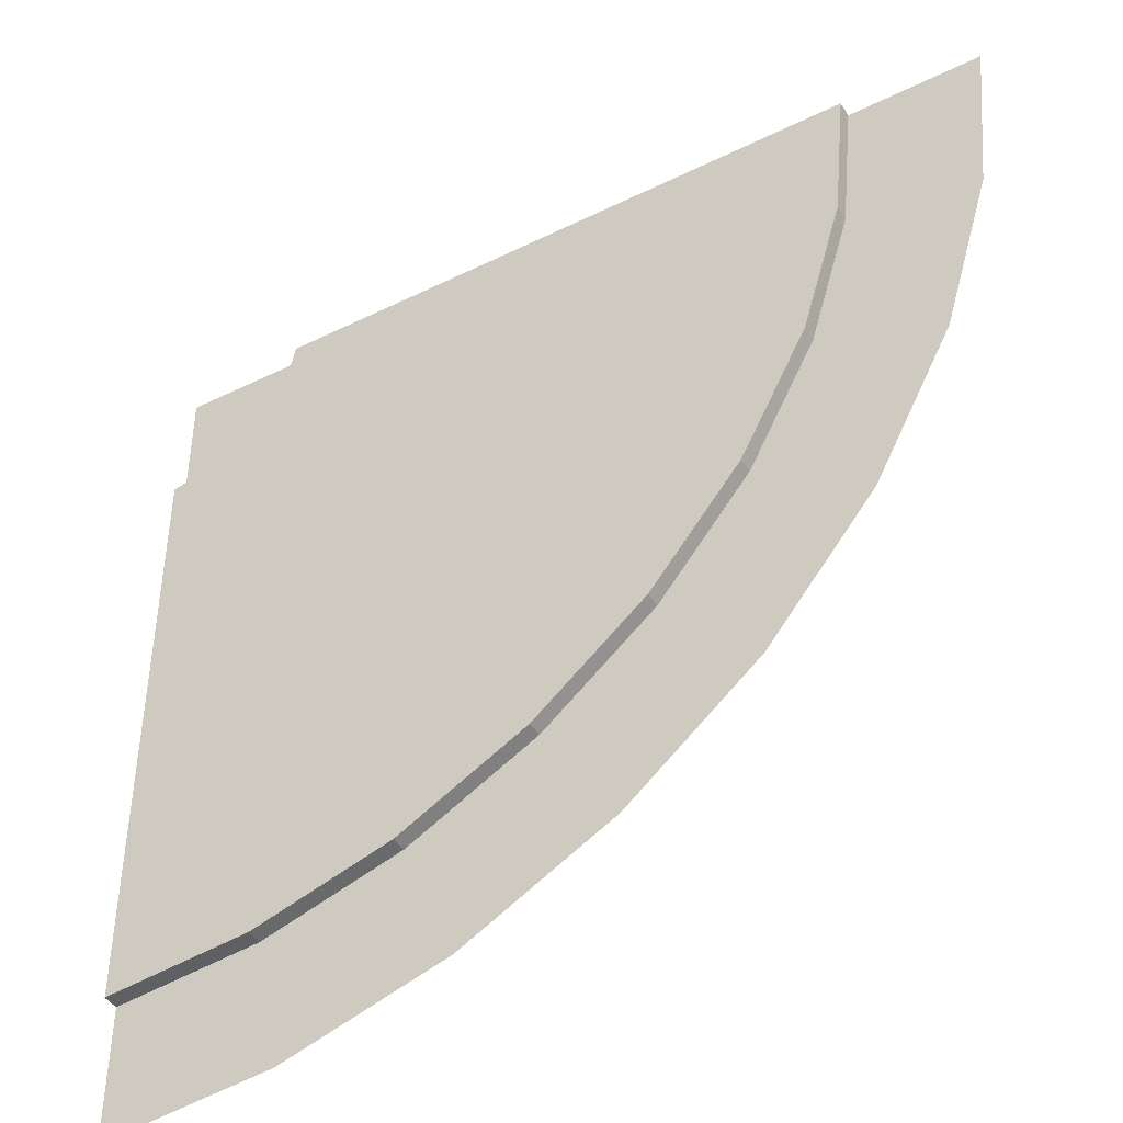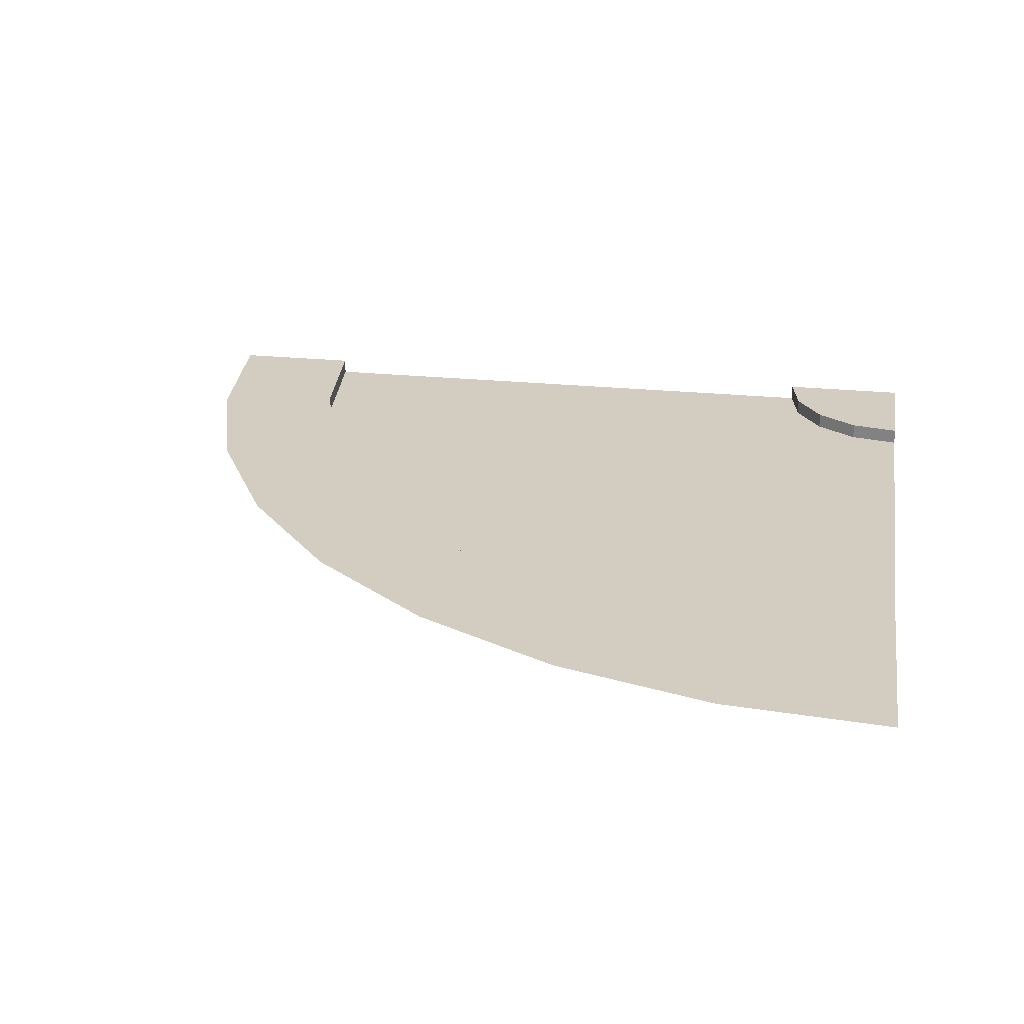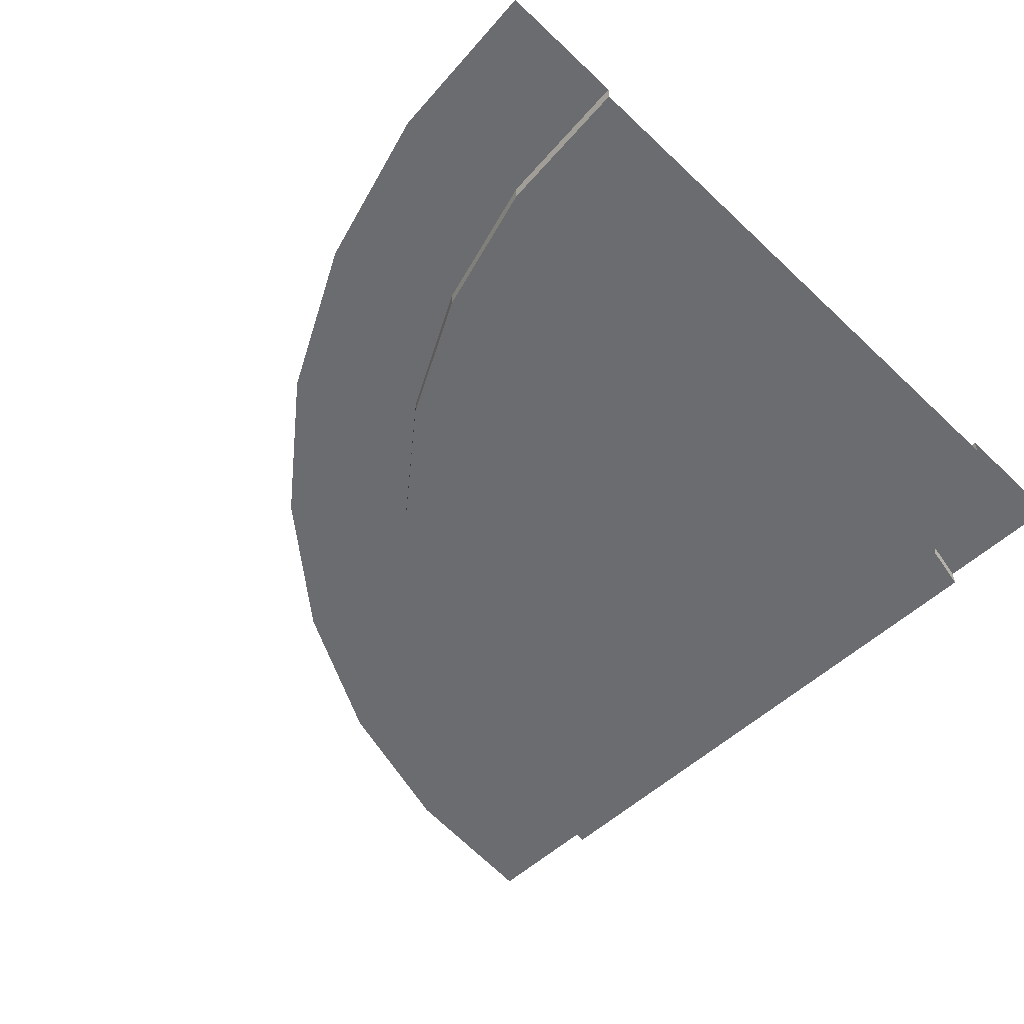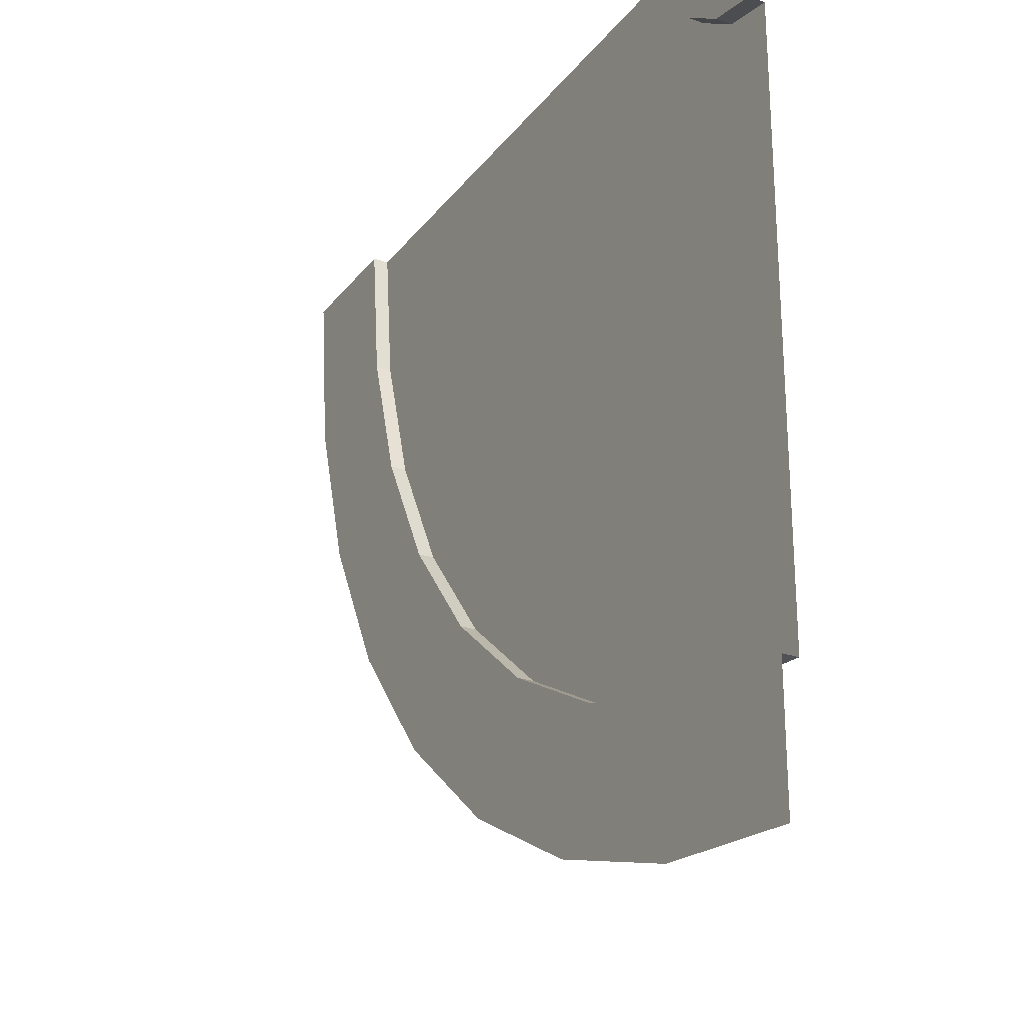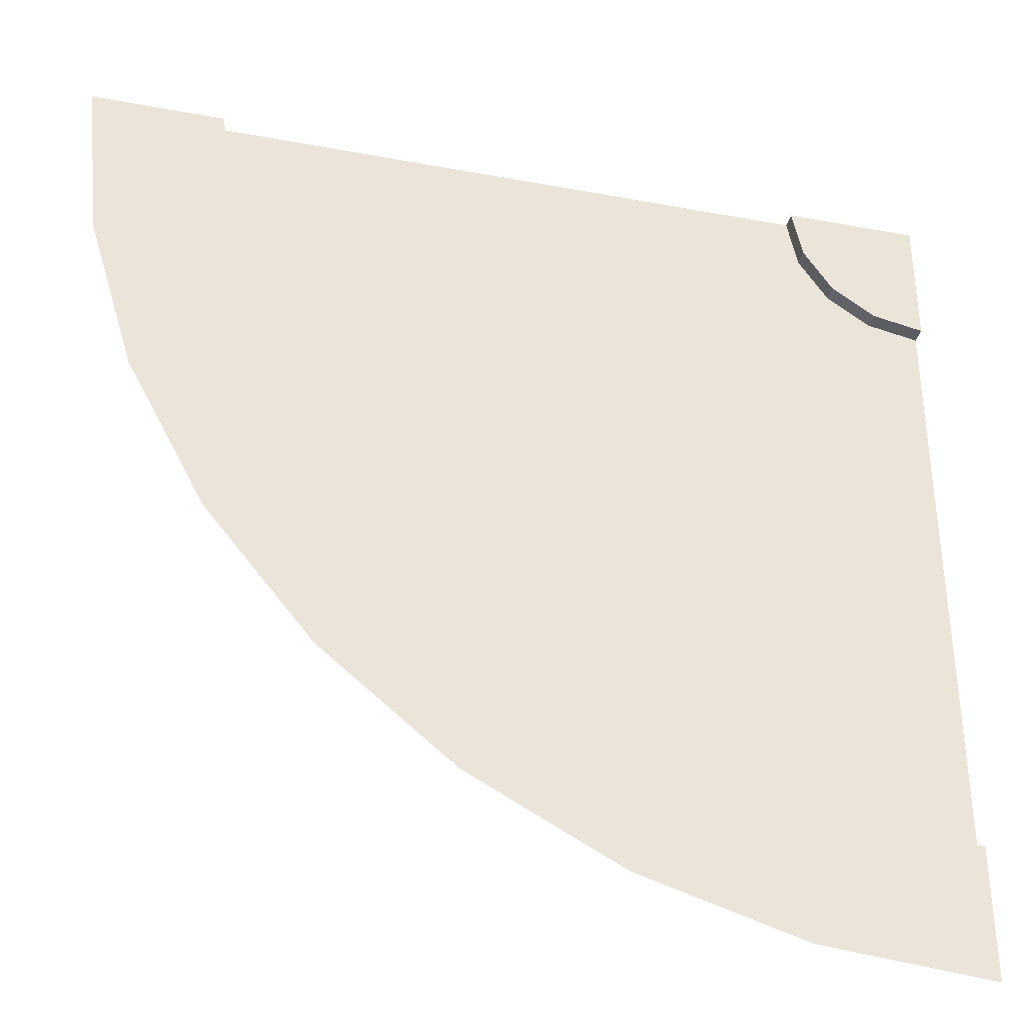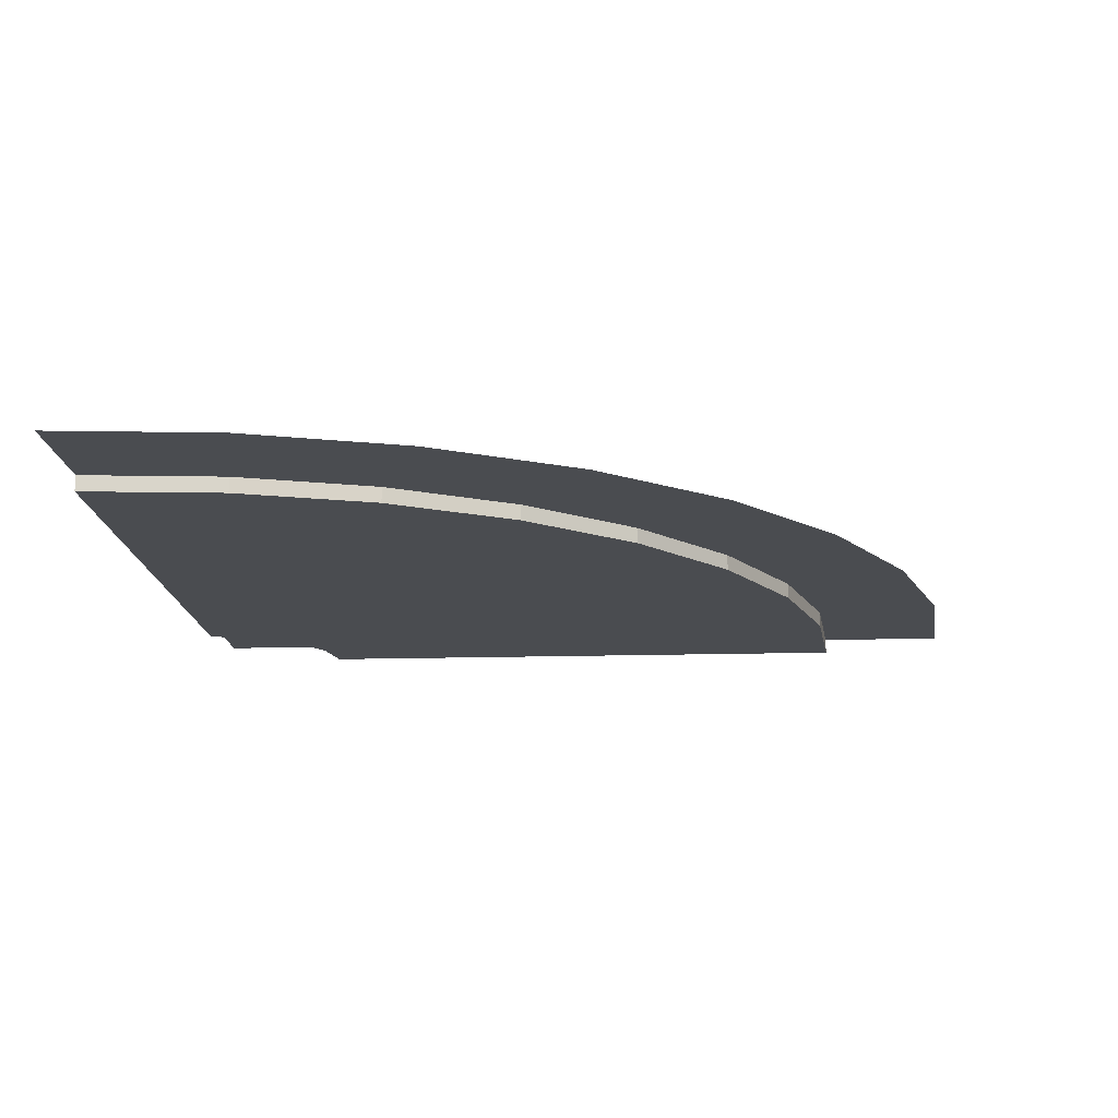
<metadata>
{"format":"obj","ext":"obj","renderer":"f3d","projection":"perspective","resolution":1024,"background":"white","views":[{"elev":-44.0,"azim":30.0,"up":"+Z"},{"elev":24.5,"azim":-170.6,"up":"+Y"},{"elev":-53.7,"azim":-135.3,"up":"+Y"},{"elev":-25.6,"azim":-118.7,"up":"+Z"},{"elev":-36.1,"azim":166.3,"up":"+Z"},{"elev":-15.0,"azim":93.6,"up":"+Y"}]}
</metadata>
<code>
o Road_turn_1
v -5 0.09182 5
v -5 0.09182 5
v -5 0.09182 5
v -5 0.09182 5
v -5 0.09182 -5
v -5 0.09182 3.47
v -5 0.09182 3.47
v -5 0.09182 -3.47
v -5 0.09182 -3.47
v -5 -0.09182 -3.47
v -5 -0.09182 -3.47
v -5 -0.09182 3.47
v -5 -0.09182 3.47
v 5 0.09182 5
v 4.809 0.09182 3.062
v 4.242 0.09182 1.184
v 3.319 0.09182 -0.5477
v 2.076 0.09182 -2.066
v 0.5602 0.09182 -3.311
v -1.17 0.09182 -4.237
v -3.047 0.09182 -4.807
v 3.47 0.09182 5
v 3.47 0.09182 5
v 3.308 0.09182 3.359
v 3.308 0.09182 3.359
v 3.308 0.09182 3.359
v 2.828 0.09182 1.768
v 2.828 0.09182 1.768
v 2.828 0.09182 1.768
v 2.046 0.09182 0.3011
v 2.046 0.09182 0.3011
v 2.046 0.09182 0.3011
v 0.9932 0.09182 -0.9846
v 0.9932 0.09182 -0.9846
v 0.9932 0.09182 -0.9846
v -0.2907 0.09182 -2.04
v -0.2907 0.09182 -2.04
v -0.2907 0.09182 -2.04
v -1.756 0.09182 -2.824
v -1.756 0.09182 -2.824
v -1.756 0.09182 -2.824
v -3.346 0.09182 -3.307
v -3.346 0.09182 -3.307
v -3.346 0.09182 -3.307
v -4.414 0.09182 3.587
v -4.414 0.09182 3.587
v -4.414 0.09182 3.587
v -3.918 0.09182 3.919
v -3.918 0.09182 3.919
v -3.918 0.09182 3.919
v -3.918 0.09182 3.919
v -3.587 0.09182 4.415
v -3.587 0.09182 4.415
v -3.587 0.09182 4.415
v -3.471 0.09182 5
v -3.471 0.09182 5
v 3.47 -0.09182 5
v 3.47 -0.09182 5
v 3.308 -0.09182 3.359
v 3.308 -0.09182 3.359
v 3.308 -0.09182 3.359
v 2.828 -0.09182 1.768
v 2.828 -0.09182 1.768
v 2.828 -0.09182 1.768
v 2.046 -0.09182 0.3011
v 2.046 -0.09182 0.3011
v 2.046 -0.09182 0.3011
v 0.9932 -0.09182 -0.9846
v 0.9932 -0.09182 -0.9846
v 0.9932 -0.09182 -0.9846
v -0.2907 -0.09182 -2.04
v -0.2907 -0.09182 -2.04
v -0.2907 -0.09182 -2.04
v -1.756 -0.09182 -2.824
v -1.756 -0.09182 -2.824
v -1.756 -0.09182 -2.824
v -3.346 -0.09182 -3.307
v -3.346 -0.09182 -3.307
v -3.346 -0.09182 -3.307
v -4.414 -0.09182 3.587
v -4.414 -0.09182 3.587
v -4.414 -0.09182 3.587
v -3.918 -0.09182 3.919
v -3.918 -0.09182 3.919
v -3.918 -0.09182 3.919
v -3.587 -0.09182 4.415
v -3.587 -0.09182 4.415
v -3.587 -0.09182 4.415
v -3.471 -0.09182 5
v -3.471 -0.09182 5
f 26 15 16
f 26 16 29
f 38 19 20
f 38 20 41
f 83 70 73
f 83 73 80
f 35 18 19
f 35 19 38
f 41 20 21
f 41 21 44
f 32 17 18
f 32 18 35
f 89 58 61
f 89 61 86
f 45 6 3
f 49 45 4
f 52 48 1
f 55 52 2
f 29 16 17
f 29 17 32
f 80 76 79
f 80 79 12
f 44 21 5
f 44 5 9
f 67 70 83
f 67 83 86
f 56 90 88
f 56 88 54
f 46 81 13
f 46 13 7
f 69 34 36
f 69 36 71
f 60 25 27
f 60 27 62
f 78 43 8
f 78 8 10
f 57 22 24
f 57 24 59
f 66 31 33
f 66 33 68
f 23 14 15
f 23 15 26
f 63 28 30
f 63 30 65
f 72 37 39
f 72 39 74
f 50 84 82
f 50 82 47
f 75 40 42
f 75 42 77
f 79 11 12
f 73 76 80
f 86 64 67
f 61 64 86
f 53 87 85
f 53 85 51

</code>
